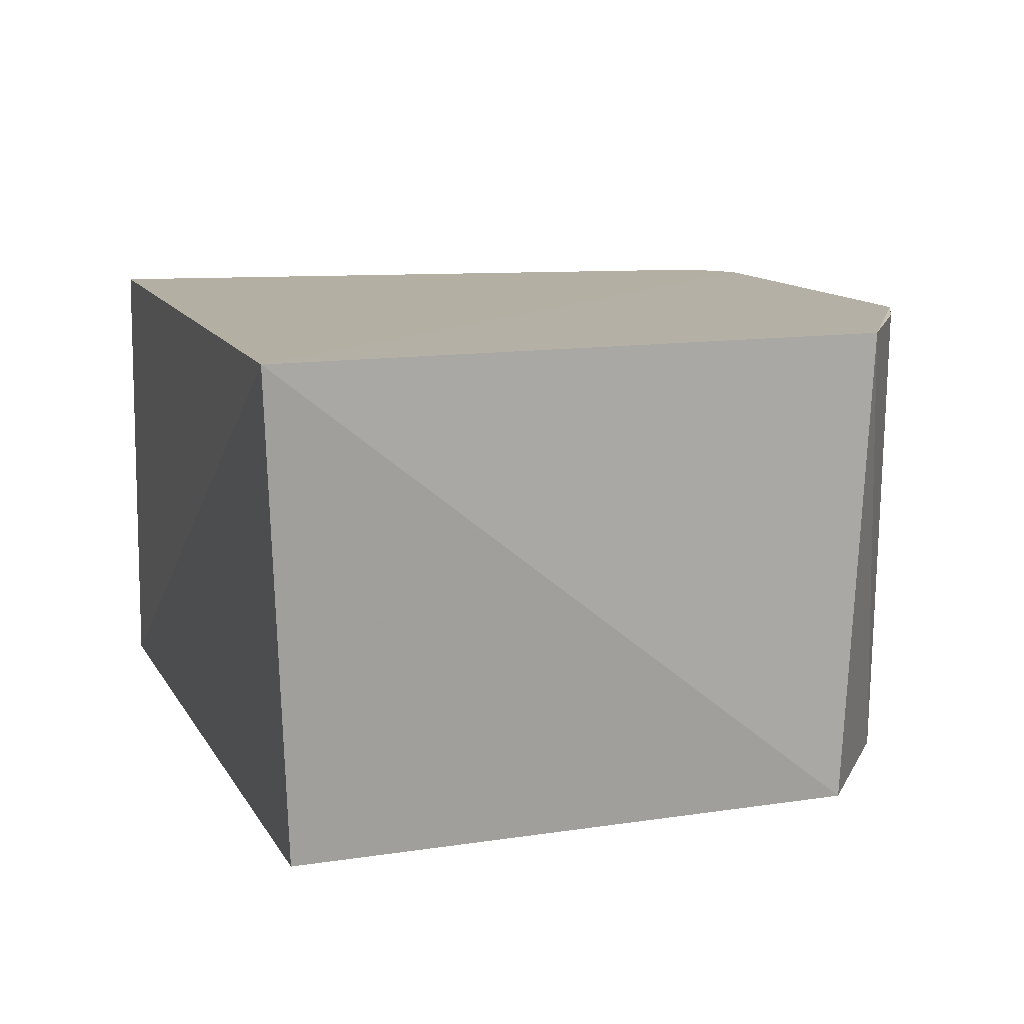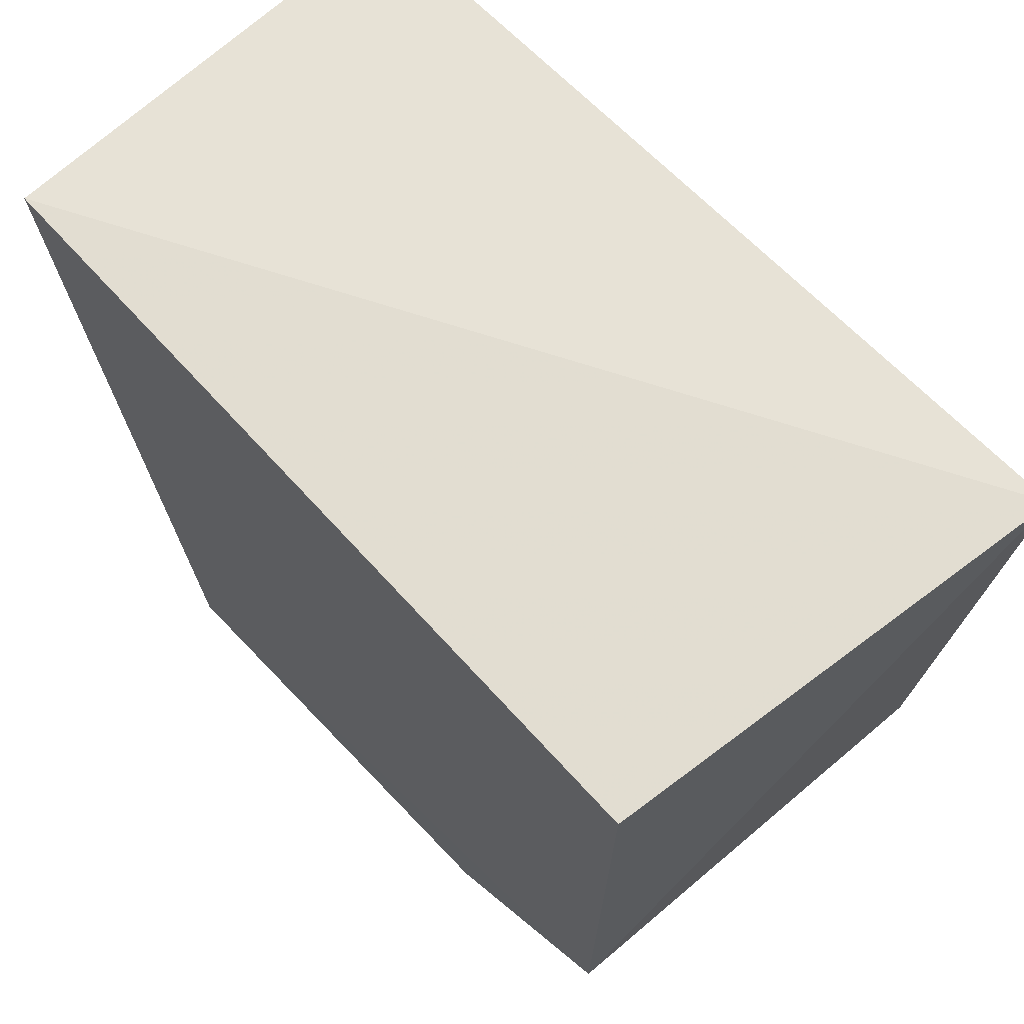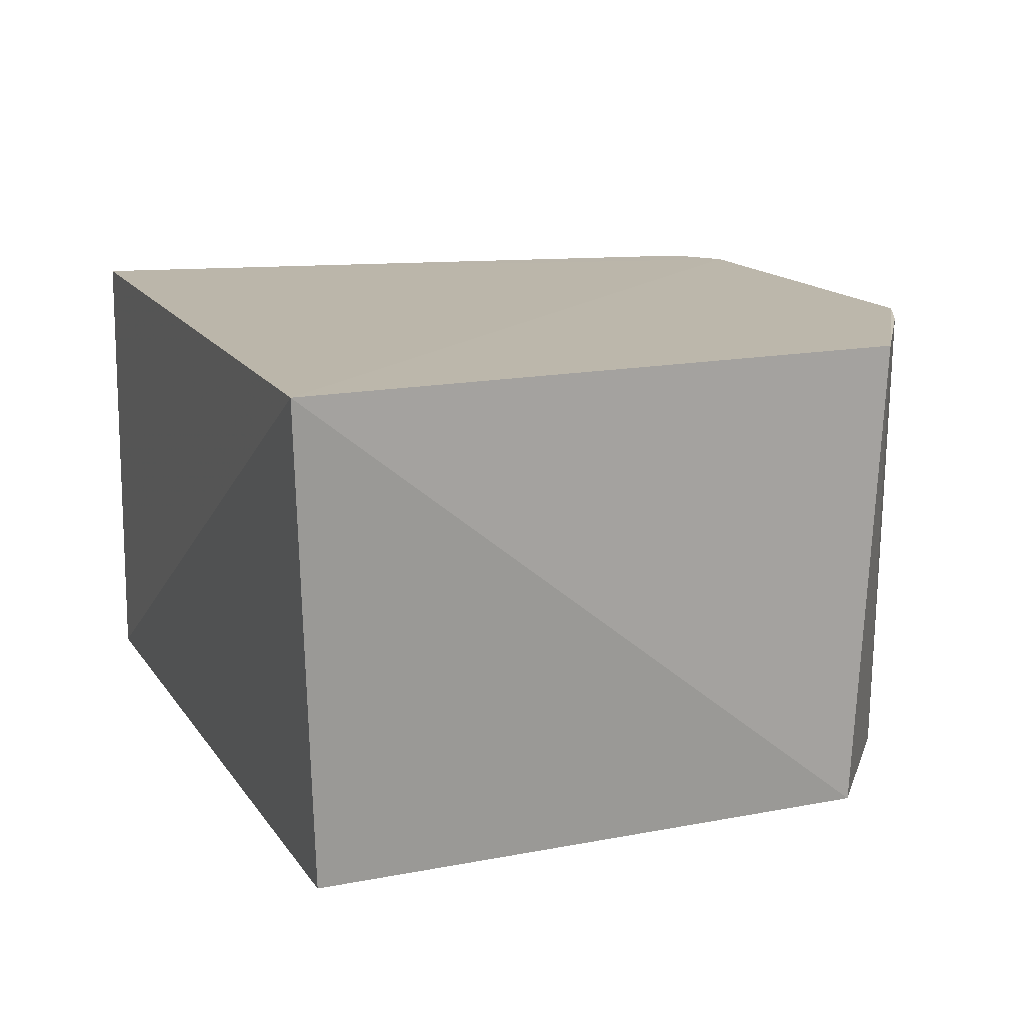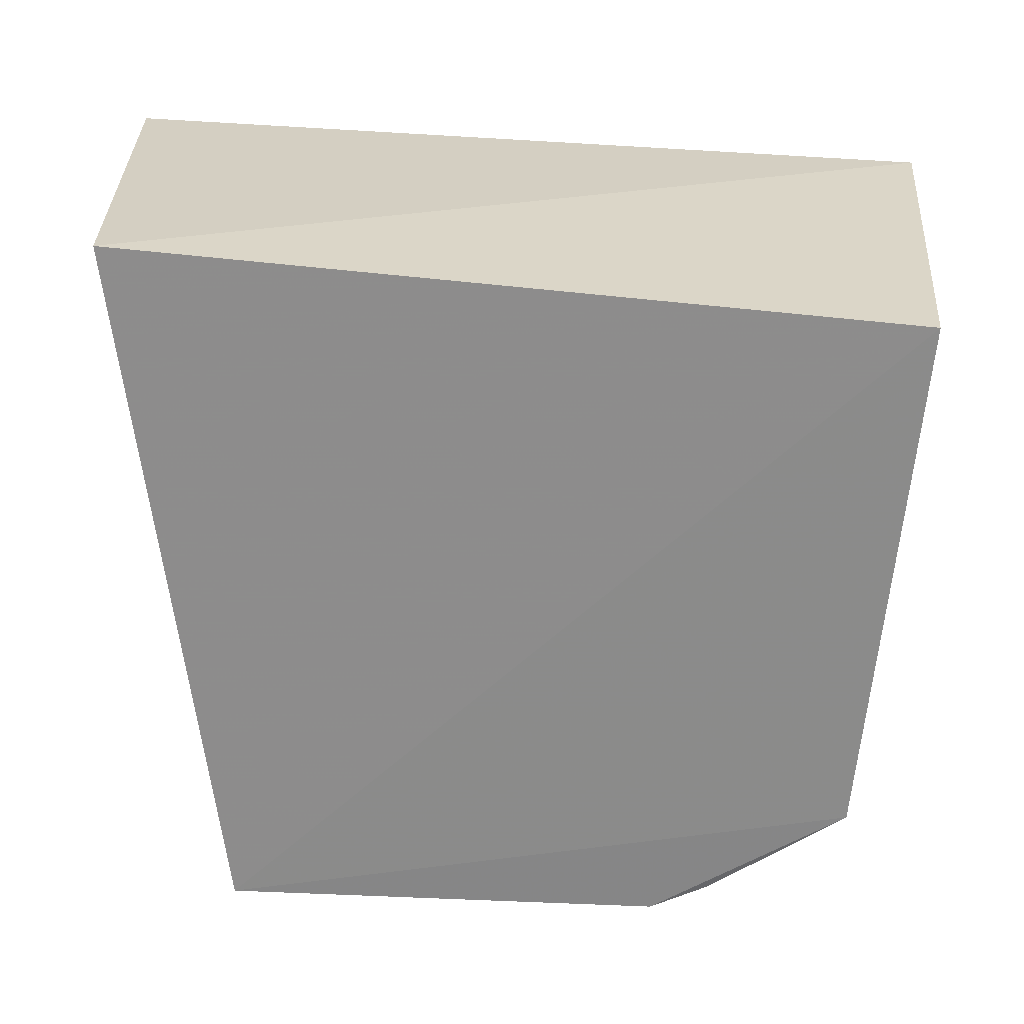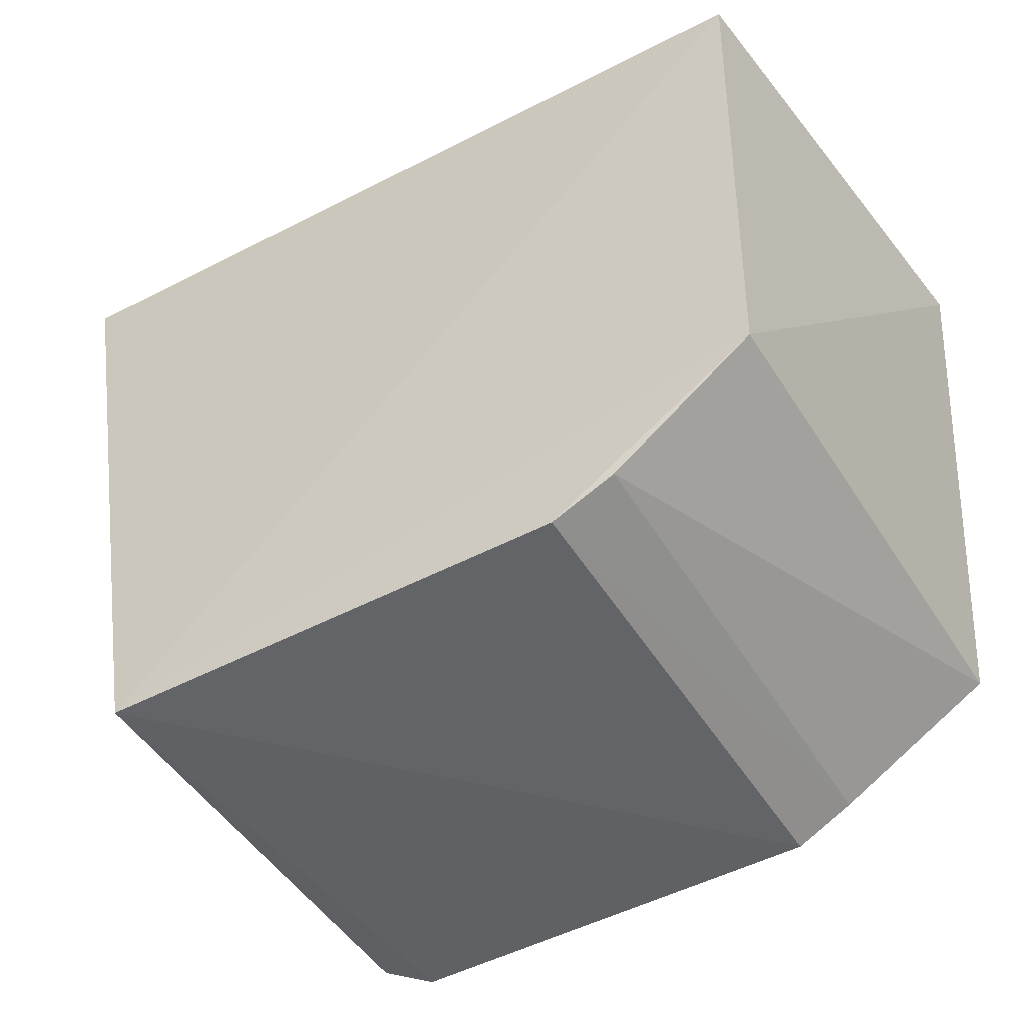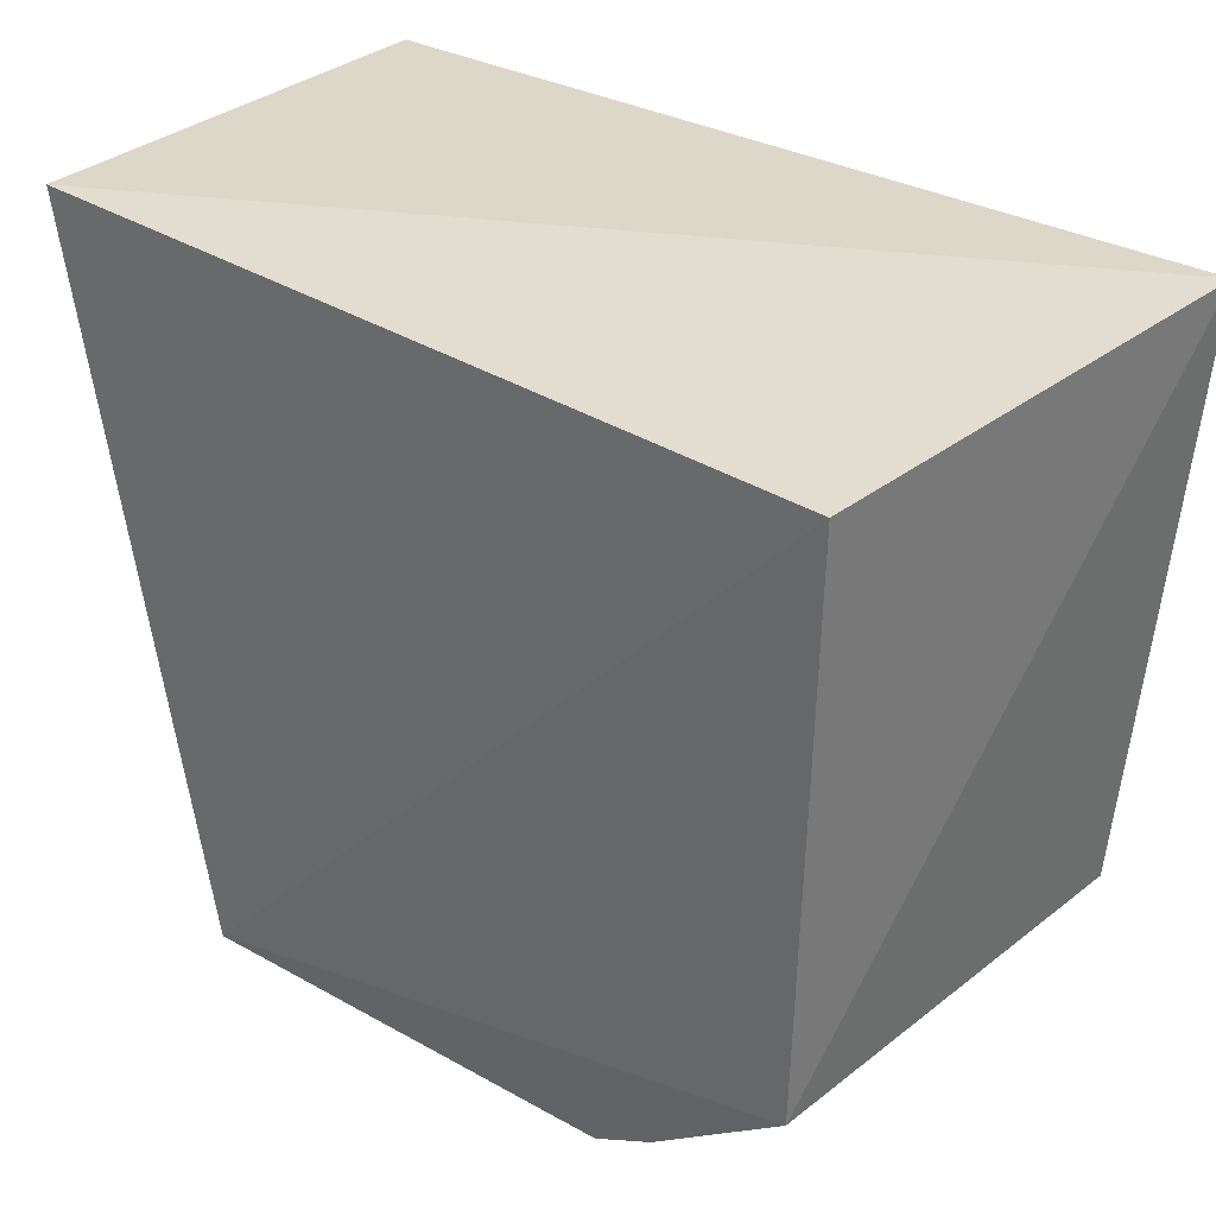
<metadata>
{"format":"obj","ext":"obj","renderer":"f3d","projection":"perspective","resolution":1024,"background":"white","views":[{"elev":11.7,"azim":-107.1,"up":"+Z"},{"elev":64.4,"azim":-132.5,"up":"+Y"},{"elev":14.4,"azim":-110.0,"up":"+Z"},{"elev":-64.3,"azim":176.5,"up":"+Z"},{"elev":-50.4,"azim":-149.7,"up":"+Y"},{"elev":31.3,"azim":-140.7,"up":"+Y"}]}
</metadata>
<code>
v 0.07399 -0.1365 -0.09805
v 0.08786 -0.1369 -0.2363
v 0.1341 0.07396 -0.1003
v -0.1222 0.0738 -0.09805
v -0.103 -0.0982 -0.2352
v 0.09046 -0.1266 -0.09833
v -0.04475 -0.1363 -0.2346
v -0.1068 -0.1038 -0.09815
v 0.1278 0.07559 -0.2359
v -0.04697 -0.1381 -0.09828
v -0.06237 -0.1277 -0.2342
v -0.108 0.06632 -0.2368
v -0.06323 -0.1302 -0.09868
f 1 3 4
f 6 1 2
f 6 2 3
f 6 3 1
f 7 5 2
f 8 1 4
f 8 4 5
f 9 3 2
f 9 4 3
f 10 7 2
f 10 2 1
f 10 1 8
f 11 8 5
f 11 5 7
f 12 9 2
f 12 2 5
f 12 5 4
f 12 4 9
f 13 10 8
f 13 8 11
f 13 11 7
f 13 7 10

</code>
